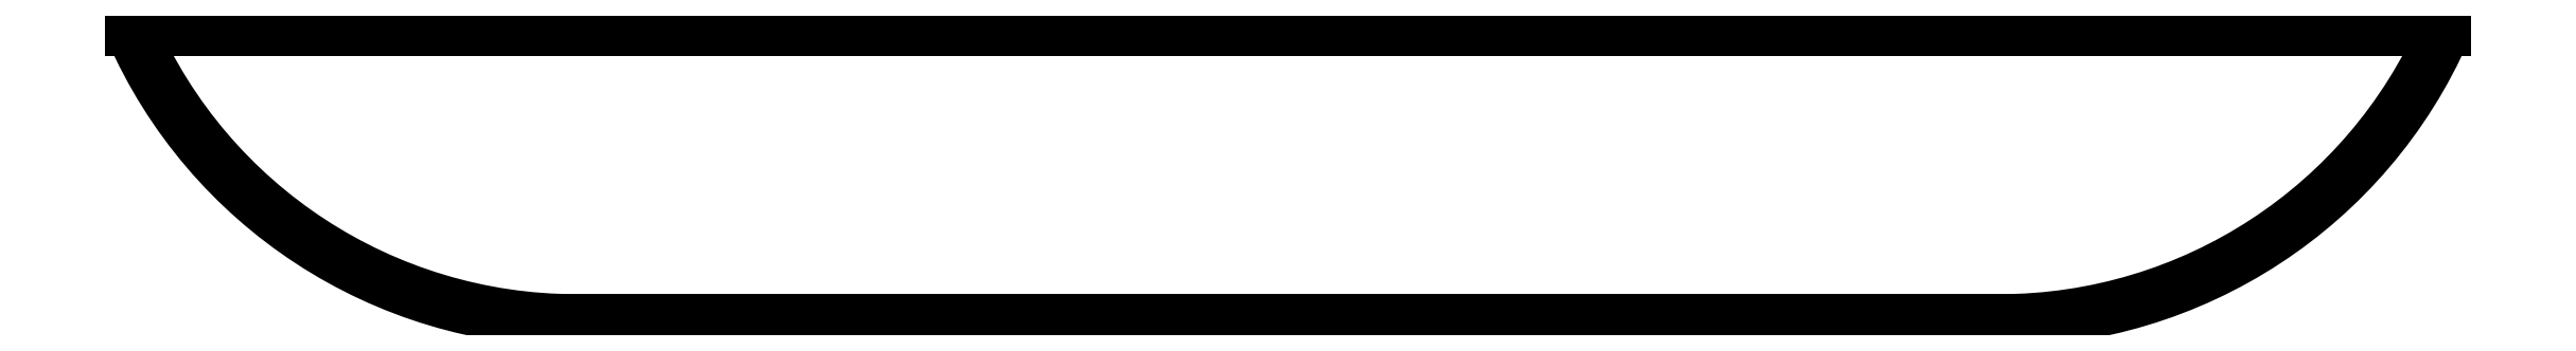
<metadata>
{"format":"dxf","ext":"dxf","renderer":"ezdxf+matplotlib","layout":"modelspace","background":"white","min_lineweight":24,"dpi":150}
</metadata>
<code>
0
SECTION
2
ENTITIES
0
CIRCLE
8
0-1
10
16.5
20
5
40
2.75
0
CIRCLE
8
0-1
10
16.5
20
5
40
2.75
0
INSERT
8
0
2
REAR_BUMPER_V6001_CS001
10
100
20
30
30
0
41
1
42
1
43
0
50
0
70
    1
71
    1
44
0
45
0
0
LINE
8
0-1
10
33.83
20
1.775
11
33.82
21
1.775
0
ARC
8
0-1
10
28.82
20
2
40
5
50
270
51
357.4
0
LINE
8
0-1
10
14.18
20
-3
11
28.82
21
-3
0
LINE
8
0-1
10
33.82
20
1.775
11
24.5
21
1.775
0
ARC
8
0-1
10
24.5
20
4.775
40
3
50
180
51
270
0
LINE
8
0-1
10
21.5
20
5
11
21.5
21
4.775
0
ARC
8
0-1
10
16.5
20
5
40
5
50
360
51
170.9
0
ARC
8
0-1
10
14.18
20
2
40
5
50
174.1
51
270
0
ARC
8
0-1
10
7.119
20
6.5
40
4.5
50
297.6
51
350.9
0
LINE
8
1-1
10
33.83
20
1.775
11
33.82
21
1.775
0
ARC
8
1-1
10
28.82
20
2
40
5
50
270
51
357.4
0
LINE
8
1-1
10
14.18
20
-3
11
28.82
21
-3
0
LINE
8
1
10
9.201
20
2.47
11
9.208
21
2.543
0
LINE
8
1
10
9.208
20
2.543
11
9.369
21
2.543
0
LINE
8
1
10
9.369
20
2.543
11
9.531
21
2.543
0
LINE
8
1
10
9.531
20
2.543
11
9.568
21
2.48
0
LINE
8
1
10
9.568
20
2.48
11
9.605
21
2.416
0
LINE
8
1
10
9.605
20
2.416
11
9.643
21
2.354
0
LINE
8
1
10
9.643
20
2.354
11
9.682
21
2.292
0
LINE
8
1
10
9.682
20
2.292
11
9.723
21
2.23
0
LINE
8
1
10
9.723
20
2.23
11
9.764
21
2.169
0
LINE
8
1
10
9.764
20
2.169
11
9.806
21
2.109
0
LINE
8
1
10
9.806
20
2.109
11
9.848
21
2.05
0
LINE
8
1
10
9.848
20
2.05
11
9.893
21
1.991
0
LINE
8
1
10
9.893
20
1.991
11
9.937
21
1.932
0
LINE
8
1
10
9.937
20
1.932
11
9.983
21
1.875
0
LINE
8
1
10
9.983
20
1.875
11
10.03
21
1.818
0
LINE
8
1
10
10.03
20
1.818
11
10.08
21
1.762
0
LINE
8
1
10
10.08
20
1.762
11
10.12
21
1.706
0
LINE
8
1
10
10.12
20
1.706
11
10.17
21
1.651
0
LINE
8
1
10
10.17
20
1.651
11
10.22
21
1.597
0
LINE
8
1
10
10.22
20
1.597
11
10.27
21
1.544
0
LINE
8
1
10
10.27
20
1.544
11
10.32
21
1.491
0
LINE
8
1
10
10.32
20
1.491
11
10.38
21
1.439
0
LINE
8
1
10
10.38
20
1.439
11
10.43
21
1.388
0
LINE
8
1
10
10.43
20
1.388
11
10.48
21
1.338
0
LINE
8
1
10
10.48
20
1.338
11
10.54
21
1.288
0
LINE
8
1
10
10.54
20
1.288
11
10.59
21
1.239
0
LINE
8
1
10
10.59
20
1.239
11
10.65
21
1.191
0
LINE
8
1
10
10.65
20
1.191
11
10.7
21
1.144
0
LINE
8
1
10
10.7
20
1.144
11
10.76
21
1.098
0
LINE
8
1
10
10.76
20
1.098
11
10.82
21
1.053
0
LINE
8
1
10
10.82
20
1.053
11
10.88
21
1.007
0
LINE
8
1
10
10.88
20
1.007
11
10.93
21
0.9642
0
LINE
8
1
10
10.93
20
0.9642
11
10.99
21
0.9208
0
LINE
8
1
10
10.99
20
0.9208
11
11.05
21
0.8793
0
LINE
8
1
10
11.05
20
0.8793
11
11.11
21
0.8377
0
LINE
8
1
10
11.11
20
0.8377
11
11.18
21
0.7979
0
LINE
8
1
10
11.18
20
0.7979
11
11.24
21
0.7582
0
LINE
8
1
10
11.24
20
0.7582
11
11.3
21
0.7202
0
LINE
8
1
10
11.3
20
0.7202
11
11.36
21
0.6823
0
LINE
8
1
10
11.36
20
0.6823
11
11.43
21
0.6462
0
LINE
8
1
10
11.43
20
0.6462
11
11.49
21
0.6101
0
LINE
8
1
10
11.49
20
0.6101
11
11.56
21
0.5759
0
LINE
8
1
10
11.56
20
0.5759
11
11.62
21
0.5417
0
LINE
8
1
10
11.62
20
0.5417
11
11.69
21
0.5095
0
LINE
8
1
10
11.69
20
0.5095
11
11.75
21
0.4772
0
LINE
8
1
10
11.75
20
0.4772
11
11.82
21
0.4469
0
LINE
8
1
10
11.82
20
0.4469
11
11.89
21
0.4166
0
LINE
8
1
10
11.89
20
0.4166
11
11.95
21
0.3882
0
LINE
8
1
10
11.95
20
0.3882
11
12.02
21
0.3599
0
LINE
8
1
10
12.02
20
0.3599
11
12.09
21
0.3335
0
LINE
8
1
10
12.09
20
0.3335
11
12.16
21
0.3072
0
LINE
8
1
10
12.16
20
0.3072
11
12.23
21
0.2829
0
LINE
8
1
10
12.23
20
0.2829
11
12.3
21
0.2586
0
LINE
8
1
10
12.3
20
0.2586
11
12.37
21
0.2363
0
LINE
8
1
10
12.37
20
0.2363
11
12.44
21
0.214
0
LINE
8
1
10
12.44
20
0.214
11
12.51
21
0.1938
0
LINE
8
1
10
12.51
20
0.1938
11
12.58
21
0.1736
0
LINE
8
1
10
12.58
20
0.1736
11
12.65
21
0.1555
0
LINE
8
1
10
12.65
20
0.1555
11
12.72
21
0.1373
0
LINE
8
1
10
12.72
20
0.1373
11
12.79
21
0.1213
0
LINE
8
1
10
12.79
20
0.1213
11
12.86
21
0.1052
0
LINE
8
1
10
12.86
20
0.1052
11
12.94
21
0.09132
0
LINE
8
1
10
12.94
20
0.09132
11
13.01
21
0.0774
0
LINE
8
1
10
13.01
20
0.0774
11
13.08
21
0.06559
0
LINE
8
1
10
13.08
20
0.06559
11
13.15
21
0.05379
0
LINE
8
1
10
13.15
20
0.05379
11
13.23
21
0.04412
0
LINE
8
1
10
13.23
20
0.04412
11
13.3
21
0.03445
0
LINE
8
1
10
13.3
20
0.03445
11
13.37
21
0.02692
0
LINE
8
1
10
13.37
20
0.02692
11
13.45
21
0.01939
0
LINE
8
1
10
13.45
20
0.01939
11
13.52
21
0.014
0
LINE
8
1
10
13.52
20
0.014
11
13.59
21
0.008619
0
LINE
8
1
10
13.59
20
0.008619
11
13.67
21
0.005387
0
LINE
8
1
10
13.67
20
0.005387
11
13.74
21
0.002155
0
LINE
8
1
10
13.74
20
0.002155
11
13.81
21
0.001078
0
LINE
8
1
10
13.81
20
0.001078
11
13.89
21
0
0
LINE
8
1
10
13.89
20
0
11
21.19
21
0
0
LINE
8
1
10
21.19
20
0
11
28.5
21
0
0
LINE
8
1
10
28.5
20
0
11
28.58
21
0.001039
0
LINE
8
1
10
28.58
20
0.001039
11
28.66
21
0.002077
0
LINE
8
1
10
28.66
20
0.002077
11
28.74
21
0.005193
0
LINE
8
1
10
28.74
20
0.005193
11
28.82
21
0.008308
0
LINE
8
1
10
28.82
20
0.008308
11
28.89
21
0.0135
0
LINE
8
1
10
28.89
20
0.0135
11
28.97
21
0.01869
0
LINE
8
1
10
28.97
20
0.01869
11
29.05
21
0.02595
0
LINE
8
1
10
29.05
20
0.02595
11
29.13
21
0.03321
0
LINE
8
1
10
29.13
20
0.03321
11
29.21
21
0.04253
0
LINE
8
1
10
29.21
20
0.04253
11
29.29
21
0.05186
0
LINE
8
1
10
29.29
20
0.05186
11
29.37
21
0.06324
0
LINE
8
1
10
29.37
20
0.06324
11
29.44
21
0.07463
0
LINE
8
1
10
29.44
20
0.07463
11
29.52
21
0.08807
0
LINE
8
1
10
29.52
20
0.08807
11
29.6
21
0.1015
0
LINE
8
1
10
29.6
20
0.1015
11
29.68
21
0.117
0
LINE
8
1
10
29.68
20
0.117
11
29.75
21
0.1325
0
LINE
8
1
10
29.75
20
0.1325
11
29.83
21
0.15
0
LINE
8
1
10
29.83
20
0.15
11
29.91
21
0.1675
0
LINE
8
1
10
29.91
20
0.1675
11
29.98
21
0.187
0
LINE
8
1
10
29.98
20
0.187
11
30.06
21
0.2065
0
LINE
8
1
10
30.06
20
0.2065
11
30.14
21
0.2281
0
LINE
8
1
10
30.14
20
0.2281
11
30.21
21
0.2496
0
LINE
8
1
10
30.21
20
0.2496
11
30.29
21
0.2731
0
LINE
8
1
10
30.29
20
0.2731
11
30.36
21
0.2967
0
LINE
8
1
10
30.36
20
0.2967
11
30.44
21
0.3222
0
LINE
8
1
10
30.44
20
0.3222
11
30.51
21
0.3477
0
LINE
8
1
10
30.51
20
0.3477
11
30.59
21
0.3751
0
LINE
8
1
10
30.59
20
0.3751
11
30.66
21
0.4026
0
LINE
8
1
10
30.66
20
0.4026
11
30.73
21
0.432
0
LINE
8
1
10
30.73
20
0.432
11
30.81
21
0.4614
0
LINE
8
1
10
30.81
20
0.4614
11
30.88
21
0.4927
0
LINE
8
1
10
30.88
20
0.4927
11
30.95
21
0.524
0
LINE
8
1
10
30.95
20
0.524
11
31.02
21
0.5572
0
LINE
8
1
10
31.02
20
0.5572
11
31.1
21
0.5904
0
LINE
8
1
10
31.1
20
0.5904
11
31.17
21
0.6255
0
LINE
8
1
10
31.17
20
0.6255
11
31.24
21
0.6606
0
LINE
8
1
10
31.24
20
0.6606
11
31.31
21
0.6975
0
LINE
8
1
10
31.31
20
0.6975
11
31.38
21
0.7344
0
LINE
8
1
10
31.38
20
0.7344
11
31.45
21
0.7732
0
LINE
8
1
10
31.45
20
0.7732
11
31.51
21
0.812
0
LINE
8
1
10
31.51
20
0.812
11
31.58
21
0.8525
0
LINE
8
1
10
31.58
20
0.8525
11
31.65
21
0.8931
0
LINE
8
1
10
31.65
20
0.8931
11
31.72
21
0.9354
0
LINE
8
1
10
31.72
20
0.9354
11
31.78
21
0.9777
0
LINE
8
1
10
31.78
20
0.9777
11
31.85
21
1.022
0
LINE
8
1
10
31.85
20
1.022
11
31.91
21
1.066
0
LINE
8
1
10
31.91
20
1.066
11
31.98
21
1.112
0
LINE
8
1
10
31.98
20
1.112
11
32.04
21
1.157
0
LINE
8
1
10
32.04
20
1.157
11
32.11
21
1.205
0
LINE
8
1
10
32.11
20
1.205
11
32.17
21
1.252
0
LINE
8
1
10
32.17
20
1.252
11
32.23
21
1.301
0
LINE
8
1
10
32.23
20
1.301
11
32.29
21
1.35
0
LINE
8
1
10
32.29
20
1.35
11
32.35
21
1.401
0
LINE
8
1
10
32.35
20
1.401
11
32.41
21
1.452
0
LINE
8
1
10
32.41
20
1.452
11
32.47
21
1.504
0
LINE
8
1
10
32.47
20
1.504
11
32.53
21
1.556
0
LINE
8
1
10
32.53
20
1.556
11
32.59
21
1.61
0
LINE
8
1
10
32.59
20
1.61
11
32.65
21
1.664
0
LINE
8
1
10
32.65
20
1.664
11
32.7
21
1.719
0
LINE
8
1
10
32.7
20
1.719
11
32.76
21
1.775
0
LINE
8
1
10
33.83
20
1.775
11
33.83
21
1.752
0
LINE
8
1
10
33.83
20
1.752
11
33.82
21
1.653
0
LINE
8
1
10
33.82
20
1.653
11
33.82
21
1.605
0
LINE
8
1
10
33.82
20
1.605
11
33.81
21
1.506
0
LINE
8
1
10
33.81
20
1.506
11
33.81
21
1.458
0
LINE
8
1
10
33.81
20
1.458
11
33.79
21
1.36
0
LINE
8
1
10
33.79
20
1.36
11
33.79
21
1.312
0
LINE
8
1
10
33.79
20
1.312
11
33.77
21
1.214
0
LINE
8
1
10
33.77
20
1.214
11
33.77
21
1.167
0
LINE
8
1
10
33.77
20
1.167
11
33.75
21
1.069
0
LINE
8
1
10
33.75
20
1.069
11
33.74
21
1.022
0
LINE
8
1
10
33.74
20
1.022
11
33.72
21
0.925
0
LINE
8
1
10
33.72
20
0.925
11
33.71
21
0.878
0
LINE
8
1
10
33.71
20
0.878
11
33.69
21
0.7818
0
LINE
8
1
10
33.69
20
0.7818
11
33.67
21
0.735
0
LINE
8
1
10
33.67
20
0.735
11
33.65
21
0.6396
0
LINE
8
1
10
33.65
20
0.6396
11
33.63
21
0.5932
0
LINE
8
1
10
33.63
20
0.5932
11
33.6
21
0.4985
0
LINE
8
1
10
33.6
20
0.4985
11
33.59
21
0.4526
0
LINE
8
1
10
33.59
20
0.4526
11
33.56
21
0.3588
0
LINE
8
1
10
33.56
20
0.3588
11
33.54
21
0.3134
0
LINE
8
1
10
33.54
20
0.3134
11
33.51
21
0.2205
0
LINE
8
1
10
33.51
20
0.2205
11
33.49
21
0.1756
0
LINE
8
1
10
33.49
20
0.1756
11
33.45
21
0.08377
0
LINE
8
1
10
33.45
20
0.08377
11
33.44
21
0.03933
0
LINE
8
1
10
33.44
20
0.03933
11
33.4
21
-0.05133
0
LINE
8
1
10
33.4
20
-0.05133
11
33.38
21
-0.09519
0
LINE
8
1
10
33.38
20
-0.09519
11
33.33
21
-0.1846
0
LINE
8
1
10
33.33
20
-0.1846
11
33.31
21
-0.2279
0
LINE
8
1
10
33.31
20
-0.2279
11
33.27
21
-0.3161
0
LINE
8
1
10
33.27
20
-0.3161
11
33.24
21
-0.3587
0
LINE
8
1
10
33.24
20
-0.3587
11
33.2
21
-0.4455
0
LINE
8
1
10
33.2
20
-0.4455
11
33.17
21
-0.4874
0
LINE
8
1
10
33.17
20
-0.4874
11
33.12
21
-0.5728
0
LINE
8
1
10
33.12
20
-0.5728
11
33.1
21
-0.614
0
LINE
8
1
10
33.1
20
-0.614
11
33.05
21
-0.6979
0
LINE
8
1
10
33.05
20
-0.6979
11
33.02
21
-0.7383
0
LINE
8
1
10
33.02
20
-0.7383
11
32.96
21
-0.8206
0
LINE
8
1
10
32.96
20
-0.8206
11
32.94
21
-0.8602
0
LINE
8
1
10
32.94
20
-0.8602
11
32.88
21
-0.9409
0
LINE
8
1
10
32.88
20
-0.9409
11
32.85
21
-0.9797
0
LINE
8
1
10
32.85
20
-0.9797
11
32.79
21
-1.059
0
LINE
8
1
10
32.79
20
-1.059
11
32.76
21
-1.097
0
LINE
8
1
10
32.76
20
-1.097
11
32.7
21
-1.174
0
LINE
8
1
10
32.7
20
-1.174
11
32.67
21
-1.211
0
LINE
8
1
10
32.67
20
-1.211
11
32.6
21
-1.286
0
LINE
8
1
10
32.6
20
-1.286
11
32.57
21
-1.322
0
LINE
8
1
10
32.57
20
-1.322
11
32.51
21
-1.396
0
LINE
8
1
10
32.51
20
-1.396
11
32.47
21
-1.431
0
LINE
8
1
10
32.47
20
-1.431
11
32.4
21
-1.502
0
LINE
8
1
10
32.4
20
-1.502
11
32.37
21
-1.536
0
LINE
8
1
10
32.37
20
-1.536
11
32.3
21
-1.606
0
LINE
8
1
10
32.3
20
-1.606
11
32.26
21
-1.639
0
LINE
8
1
10
32.26
20
-1.639
11
32.19
21
-1.706
0
LINE
8
1
10
32.19
20
-1.706
11
32.16
21
-1.738
0
LINE
8
1
10
32.16
20
-1.738
11
32.08
21
-1.803
0
LINE
8
1
10
32.08
20
-1.803
11
32.04
21
-1.834
0
LINE
8
1
10
32.04
20
-1.834
11
31.97
21
-1.897
0
LINE
8
1
10
31.97
20
-1.897
11
31.93
21
-1.927
0
LINE
8
1
10
31.93
20
-1.927
11
31.85
21
-1.988
0
LINE
8
1
10
31.85
20
-1.988
11
31.81
21
-2.016
0
LINE
8
1
10
31.81
20
-2.016
11
31.73
21
-2.075
0
LINE
8
1
10
31.73
20
-2.075
11
31.69
21
-2.102
0
LINE
8
1
10
31.69
20
-2.102
11
31.61
21
-2.158
0
LINE
8
1
10
31.61
20
-2.158
11
31.57
21
-2.185
0
LINE
8
1
10
31.57
20
-2.185
11
31.49
21
-2.238
0
LINE
8
1
10
31.49
20
-2.238
11
31.45
21
-2.263
0
LINE
8
1
10
31.45
20
-2.263
11
31.36
21
-2.314
0
LINE
8
1
10
31.36
20
-2.314
11
31.32
21
-2.338
0
LINE
8
1
10
31.32
20
-2.338
11
31.23
21
-2.387
0
LINE
8
1
10
31.23
20
-2.387
11
31.19
21
-2.41
0
LINE
8
1
10
31.19
20
-2.41
11
31.1
21
-2.456
0
LINE
8
1
10
31.1
20
-2.456
11
31.06
21
-2.477
0
LINE
8
1
10
31.06
20
-2.477
11
30.97
21
-2.52
0
LINE
8
1
10
30.97
20
-2.52
11
30.93
21
-2.541
0
LINE
8
1
10
30.93
20
-2.541
11
30.84
21
-2.581
0
LINE
8
1
10
30.84
20
-2.581
11
30.79
21
-2.6
0
LINE
8
1
10
30.79
20
-2.6
11
30.7
21
-2.638
0
LINE
8
1
10
30.7
20
-2.638
11
30.66
21
-2.656
0
LINE
8
1
10
30.66
20
-2.656
11
30.57
21
-2.691
0
LINE
8
1
10
30.57
20
-2.691
11
30.52
21
-2.707
0
LINE
8
1
10
30.52
20
-2.707
11
30.43
21
-2.74
0
LINE
8
1
10
30.43
20
-2.74
11
30.38
21
-2.755
0
LINE
8
1
10
30.38
20
-2.755
11
30.29
21
-2.785
0
LINE
8
1
10
30.29
20
-2.785
11
30.24
21
-2.798
0
LINE
8
1
10
30.24
20
-2.798
11
30.15
21
-2.826
0
LINE
8
1
10
30.15
20
-2.826
11
30.1
21
-2.838
0
LINE
8
1
10
30.1
20
-2.838
11
30
21
-2.862
0
LINE
8
1
10
30
20
-2.862
11
29.96
21
-2.873
0
LINE
8
1
10
29.96
20
-2.873
11
29.86
21
-2.894
0
LINE
8
1
10
29.86
20
-2.894
11
29.81
21
-2.903
0
LINE
8
1
10
29.81
20
-2.903
11
29.71
21
-2.922
0
LINE
8
1
10
29.71
20
-2.922
11
29.67
21
-2.93
0
LINE
8
1
10
29.67
20
-2.93
11
29.57
21
-2.946
0
LINE
8
1
10
29.57
20
-2.946
11
29.52
21
-2.952
0
LINE
8
1
10
29.52
20
-2.952
11
29.42
21
-2.965
0
LINE
8
1
10
29.42
20
-2.965
11
29.38
21
-2.97
0
LINE
8
1
10
29.38
20
-2.97
11
29.28
21
-2.981
0
LINE
8
1
10
29.28
20
-2.981
11
29.23
21
-2.984
0
LINE
8
1
10
29.23
20
-2.984
11
29.13
21
-2.991
0
LINE
8
1
10
29.13
20
-2.991
11
29.08
21
-2.993
0
LINE
8
1
10
29.08
20
-2.993
11
28.98
21
-2.998
0
LINE
8
1
10
28.98
20
-2.998
11
28.98
21
-2.998
0
LINE
8
1
10
28.98
20
-2.998
11
28.84
21
-3
0
LINE
8
1
10
28.84
20
-3
11
14.52
21
-3
0
LINE
8
1
10
14.52
20
-3
11
14.18
21
-3
0
LINE
8
1
10
14.18
20
-3
11
14.17
21
-3
0
LINE
8
1
10
14.17
20
-3
11
14.17
21
-3
0
LINE
8
1
10
14.17
20
-3
11
14.17
21
-3
0
LINE
8
1
10
14.17
20
-3
11
14.17
21
-3
0
LINE
8
1
10
14.17
20
-3
11
14.16
21
-3
0
LINE
8
1
10
14.16
20
-3
11
14.15
21
-3
0
LINE
8
1
10
14.15
20
-3
11
14.13
21
-2.999
0
LINE
8
1
10
14.13
20
-2.999
11
14.03
21
-2.998
0
LINE
8
1
10
14.03
20
-2.998
11
13.93
21
-2.993
0
LINE
8
1
10
13.93
20
-2.993
11
13.88
21
-2.991
0
LINE
8
1
10
13.88
20
-2.991
11
13.78
21
-2.984
0
LINE
8
1
10
13.78
20
-2.984
11
13.74
21
-2.98
0
LINE
8
1
10
13.74
20
-2.98
11
13.64
21
-2.97
0
LINE
8
1
10
13.64
20
-2.97
11
13.59
21
-2.965
0
LINE
8
1
10
13.59
20
-2.965
11
13.49
21
-2.952
0
LINE
8
1
10
13.49
20
-2.952
11
13.44
21
-2.946
0
LINE
8
1
10
13.44
20
-2.946
11
13.35
21
-2.93
0
LINE
8
1
10
13.35
20
-2.93
11
13.3
21
-2.922
0
LINE
8
1
10
13.3
20
-2.922
11
13.2
21
-2.903
0
LINE
8
1
10
13.2
20
-2.903
11
13.15
21
-2.894
0
LINE
8
1
10
13.15
20
-2.894
11
13.06
21
-2.872
0
LINE
8
1
10
13.06
20
-2.872
11
13.01
21
-2.861
0
LINE
8
1
10
13.01
20
-2.861
11
12.91
21
-2.837
0
LINE
8
1
10
12.91
20
-2.837
11
12.87
21
-2.825
0
LINE
8
1
10
12.87
20
-2.825
11
12.77
21
-2.797
0
LINE
8
1
10
12.77
20
-2.797
11
12.72
21
-2.784
0
LINE
8
1
10
12.72
20
-2.784
11
12.63
21
-2.753
0
LINE
8
1
10
12.63
20
-2.753
11
12.58
21
-2.739
0
LINE
8
1
10
12.58
20
-2.739
11
12.49
21
-2.706
0
LINE
8
1
10
12.49
20
-2.706
11
12.44
21
-2.69
0
LINE
8
1
10
12.44
20
-2.69
11
12.35
21
-2.654
0
LINE
8
1
10
12.35
20
-2.654
11
12.31
21
-2.636
0
LINE
8
1
10
12.31
20
-2.636
11
12.21
21
-2.598
0
LINE
8
1
10
12.21
20
-2.598
11
12.17
21
-2.579
0
LINE
8
1
10
12.17
20
-2.579
11
12.08
21
-2.538
0
LINE
8
1
10
12.08
20
-2.538
11
12.04
21
-2.518
0
LINE
8
1
10
12.04
20
-2.518
11
11.95
21
-2.474
0
LINE
8
1
10
11.95
20
-2.474
11
11.9
21
-2.452
0
LINE
8
1
10
11.9
20
-2.452
11
11.82
21
-2.406
0
LINE
8
1
10
11.82
20
-2.406
11
11.77
21
-2.383
0
LINE
8
1
10
11.77
20
-2.383
11
11.69
21
-2.334
0
LINE
8
1
10
11.69
20
-2.334
11
11.64
21
-2.31
0
LINE
8
1
10
11.64
20
-2.31
11
11.56
21
-2.259
0
LINE
8
1
10
11.56
20
-2.259
11
11.52
21
-2.234
0
LINE
8
1
10
11.52
20
-2.234
11
11.44
21
-2.18
0
LINE
8
1
10
11.44
20
-2.18
11
11.39
21
-2.153
0
LINE
8
1
10
11.39
20
-2.153
11
11.31
21
-2.097
0
LINE
8
1
10
11.31
20
-2.097
11
11.27
21
-2.069
0
LINE
8
1
10
11.27
20
-2.069
11
11.19
21
-2.011
0
LINE
8
1
10
11.19
20
-2.011
11
11.15
21
-1.982
0
LINE
8
1
10
11.15
20
-1.982
11
11.08
21
-1.921
0
LINE
8
1
10
11.08
20
-1.921
11
11.04
21
-1.891
0
LINE
8
1
10
11.04
20
-1.891
11
10.96
21
-1.828
0
LINE
8
1
10
10.96
20
-1.828
11
10.92
21
-1.797
0
LINE
8
1
10
10.92
20
-1.797
11
10.85
21
-1.731
0
LINE
8
1
10
10.85
20
-1.731
11
10.81
21
-1.699
0
LINE
8
1
10
10.81
20
-1.699
11
10.74
21
-1.631
0
LINE
8
1
10
10.74
20
-1.631
11
10.71
21
-1.598
0
LINE
8
1
10
10.71
20
-1.598
11
10.64
21
-1.528
0
LINE
8
1
10
10.64
20
-1.528
11
10.6
21
-1.494
0
LINE
8
1
10
10.6
20
-1.494
11
10.53
21
-1.422
0
LINE
8
1
10
10.53
20
-1.422
11
10.5
21
-1.387
0
LINE
8
1
10
10.5
20
-1.387
11
10.43
21
-1.313
0
LINE
8
1
10
10.43
20
-1.313
11
10.4
21
-1.277
0
LINE
8
1
10
10.4
20
-1.277
11
10.34
21
-1.201
0
LINE
8
1
10
10.34
20
-1.201
11
10.31
21
-1.164
0
LINE
8
1
10
10.31
20
-1.164
11
10.24
21
-1.086
0
LINE
8
1
10
10.24
20
-1.086
11
10.22
21
-1.048
0
LINE
8
1
10
10.22
20
-1.048
11
10.16
21
-0.9687
0
LINE
8
1
10
10.16
20
-0.9687
11
10.13
21
-0.9299
0
LINE
8
1
10
10.13
20
-0.9299
11
10.07
21
-0.8486
0
LINE
8
1
10
10.07
20
-0.8486
11
10.04
21
-0.809
0
LINE
8
1
10
10.04
20
-0.809
11
9.987
21
-0.7261
0
LINE
8
1
10
9.987
20
-0.7261
11
9.961
21
-0.6857
0
LINE
8
1
10
9.961
20
-0.6857
11
9.909
21
-0.6012
0
LINE
8
1
10
9.909
20
-0.6012
11
9.884
21
-0.56
0
LINE
8
1
10
9.884
20
-0.56
11
9.834
21
-0.474
0
LINE
8
1
10
9.834
20
-0.474
11
9.81
21
-0.4321
0
LINE
8
1
10
9.81
20
-0.4321
11
9.763
21
-0.3447
0
LINE
8
1
10
9.763
20
-0.3447
11
9.74
21
-0.3021
0
LINE
8
1
10
9.74
20
-0.3021
11
9.695
21
-0.2133
0
LINE
8
1
10
9.695
20
-0.2133
11
9.674
21
-0.1701
0
LINE
8
1
10
9.674
20
-0.1701
11
9.632
21
-0.08005
0
LINE
8
1
10
9.632
20
-0.08005
11
9.612
21
-0.03619
0
LINE
8
1
10
9.612
20
-0.03619
11
9.573
21
0.05506
0
LINE
8
1
10
9.573
20
0.05506
11
9.554
21
0.0995
0
LINE
8
1
10
9.554
20
0.0995
11
9.517
21
0.1919
0
LINE
8
1
10
9.517
20
0.1919
11
9.5
21
0.2368
0
LINE
8
1
10
9.5
20
0.2368
11
9.466
21
0.3302
0
LINE
8
1
10
9.466
20
0.3302
11
9.45
21
0.3757
0
LINE
8
1
10
9.45
20
0.3757
11
9.419
21
0.4701
0
LINE
8
1
10
9.419
20
0.4701
11
9.404
21
0.516
0
LINE
8
1
10
9.404
20
0.516
11
9.375
21
0.6112
0
LINE
8
1
10
9.375
20
0.6112
11
9.362
21
0.6576
0
LINE
8
1
10
9.362
20
0.6576
11
9.337
21
0.7536
0
LINE
8
1
10
9.337
20
0.7536
11
9.325
21
0.8003
0
LINE
8
1
10
9.325
20
0.8003
11
9.302
21
0.8971
0
LINE
8
1
10
9.302
20
0.8971
11
9.291
21
0.9441
0
LINE
8
1
10
9.291
20
0.9441
11
9.271
21
1.042
0
LINE
8
1
10
9.271
20
1.042
11
9.262
21
1.089
0
LINE
8
1
10
9.262
20
1.089
11
9.245
21
1.187
0
LINE
8
1
10
9.245
20
1.187
11
9.237
21
1.234
0
LINE
8
1
10
9.237
20
1.234
11
9.223
21
1.333
0
LINE
8
1
10
9.223
20
1.333
11
9.217
21
1.381
0
LINE
8
1
10
9.217
20
1.381
11
9.206
21
1.479
0
LINE
8
1
10
9.206
20
1.479
11
9.201
21
1.527
0
LINE
8
1
10
9.201
20
1.527
11
9.193
21
1.626
0
LINE
8
1
10
9.193
20
1.626
11
9.189
21
1.674
0
LINE
8
1
10
9.189
20
1.674
11
9.184
21
1.774
0
LINE
8
1
10
9.184
20
1.774
11
9.182
21
1.822
0
LINE
8
1
10
9.182
20
1.822
11
9.179
21
1.921
0
LINE
8
1
10
9.179
20
1.921
11
9.179
21
1.969
0
LINE
8
1
10
9.179
20
1.969
11
9.179
21
2.069
0
LINE
8
1
10
9.179
20
2.069
11
9.18
21
2.117
0
LINE
8
1
10
9.18
20
2.117
11
9.183
21
2.216
0
LINE
8
1
10
9.183
20
2.216
11
9.186
21
2.265
0
LINE
8
1
10
9.186
20
2.265
11
9.192
21
2.364
0
LINE
8
1
10
9.192
20
2.364
11
9.195
21
2.412
0
LINE
8
1
10
9.195
20
2.412
11
9.201
21
2.47
0
LINE
8
1-1
10
33.83
20
1.775
11
32.76
21
1.775
0
LINE
8
1
10
33.3
20
1.775
11
133.8
21
1.775
0
LINE
8
1
10
32.76
20
1.775
11
133.3
21
1.775
0
ARC
8
1-1
10
14.18
20
2
40
5
50
173.8
51
270
0
LINE
8
1-1
10
9.205
20
2.543
11
9.52
21
2.543
0
ARC
8
1-1
10
13.88
20
5
40
5
50
209.4
51
270
0
LINE
8
1-1
10
13.88
20
0
11
28.5
21
0
0
ARC
8
1-1
10
28.5
20
6
40
6
50
270
51
315.2
0
LINE
8
2
10
14.18
20
-3
11
28.82
21
-3
0
ARC
8
2
10
14.18
20
2
40
5
50
203.6
51
270
0
ARC
8
2
10
28.82
20
2
40
5
50
270
51
336.4
0
LINE
8
2
10
9.592
20
-1.249e-16
11
33.41
21
-1.11e-16
0
ENDSEC
0
EOF

</code>
